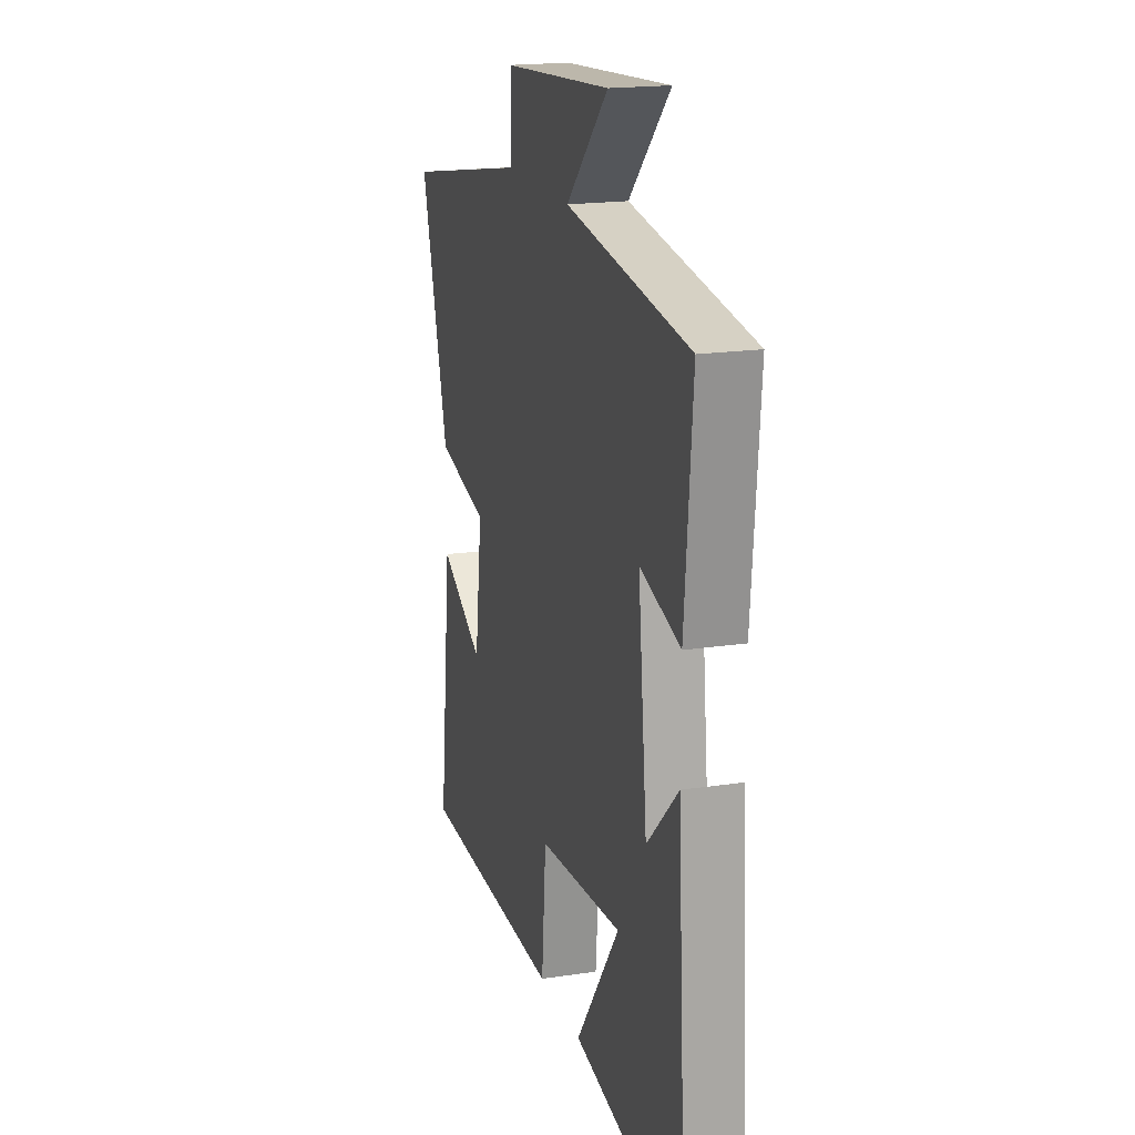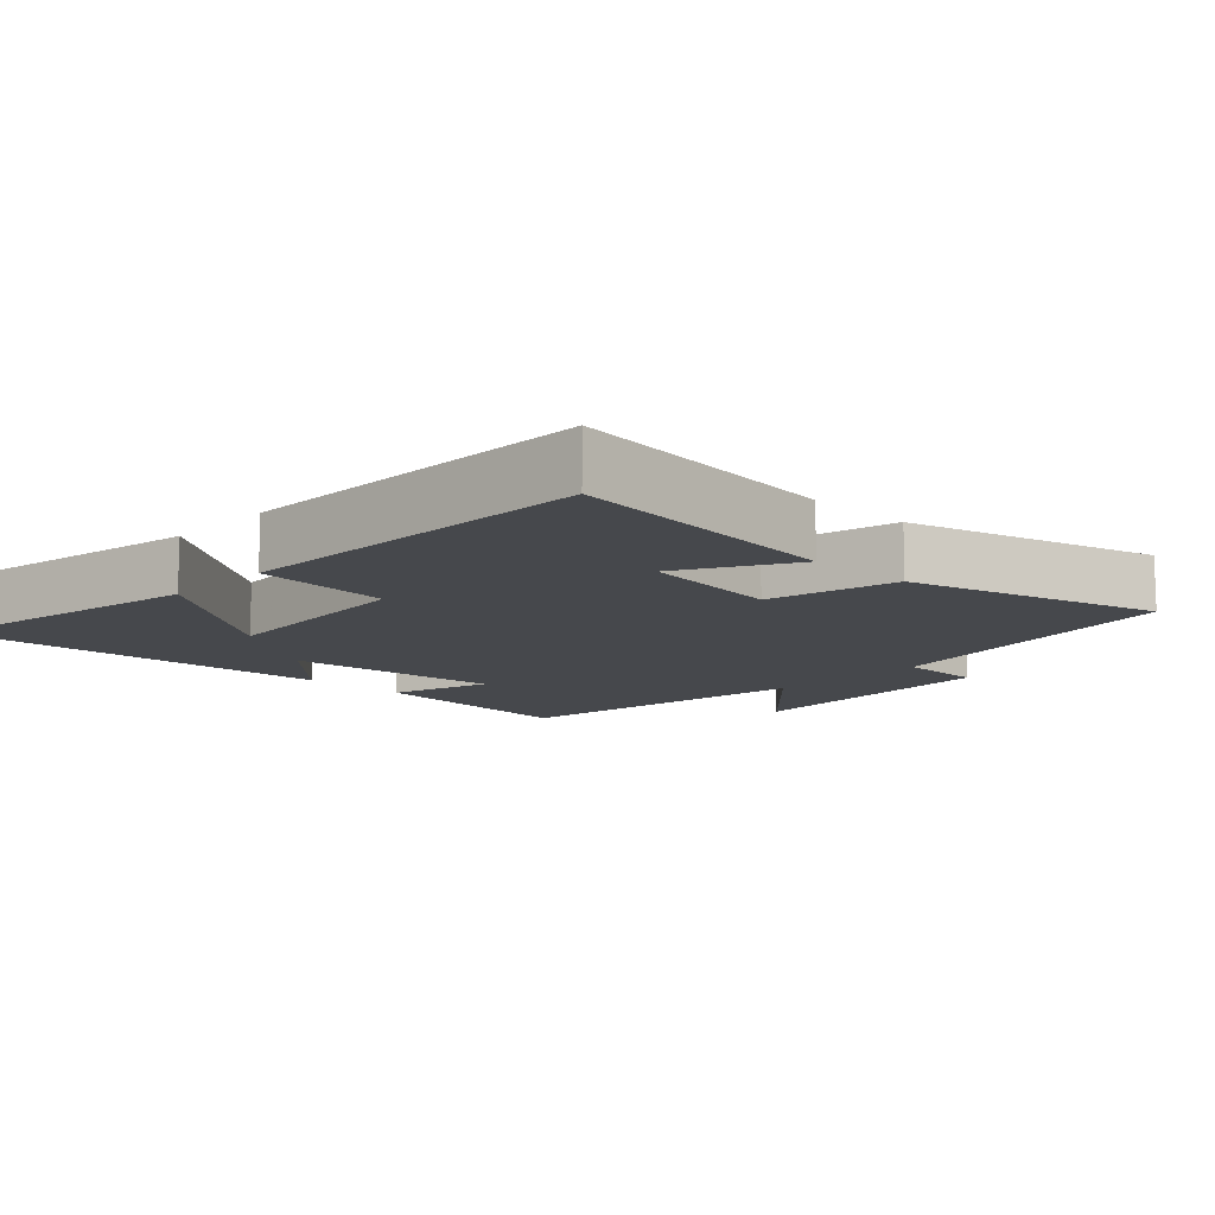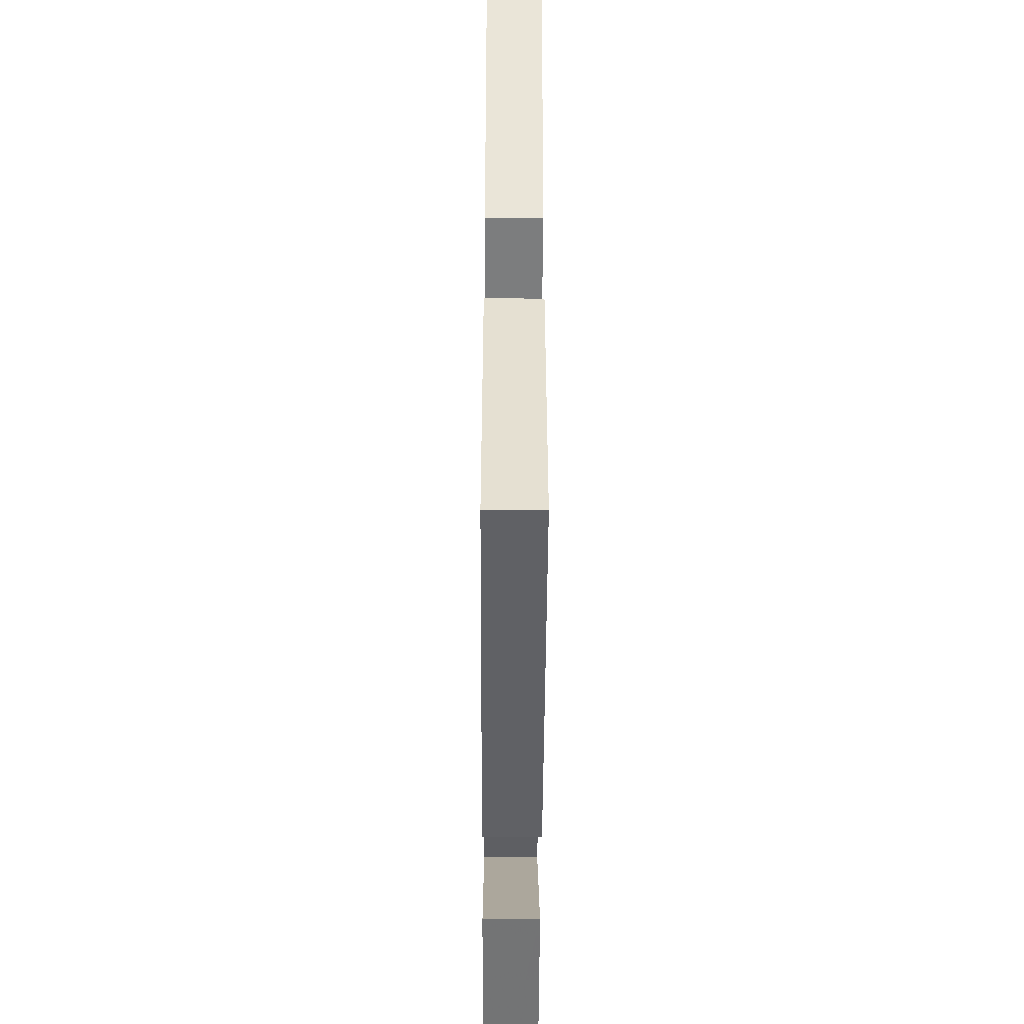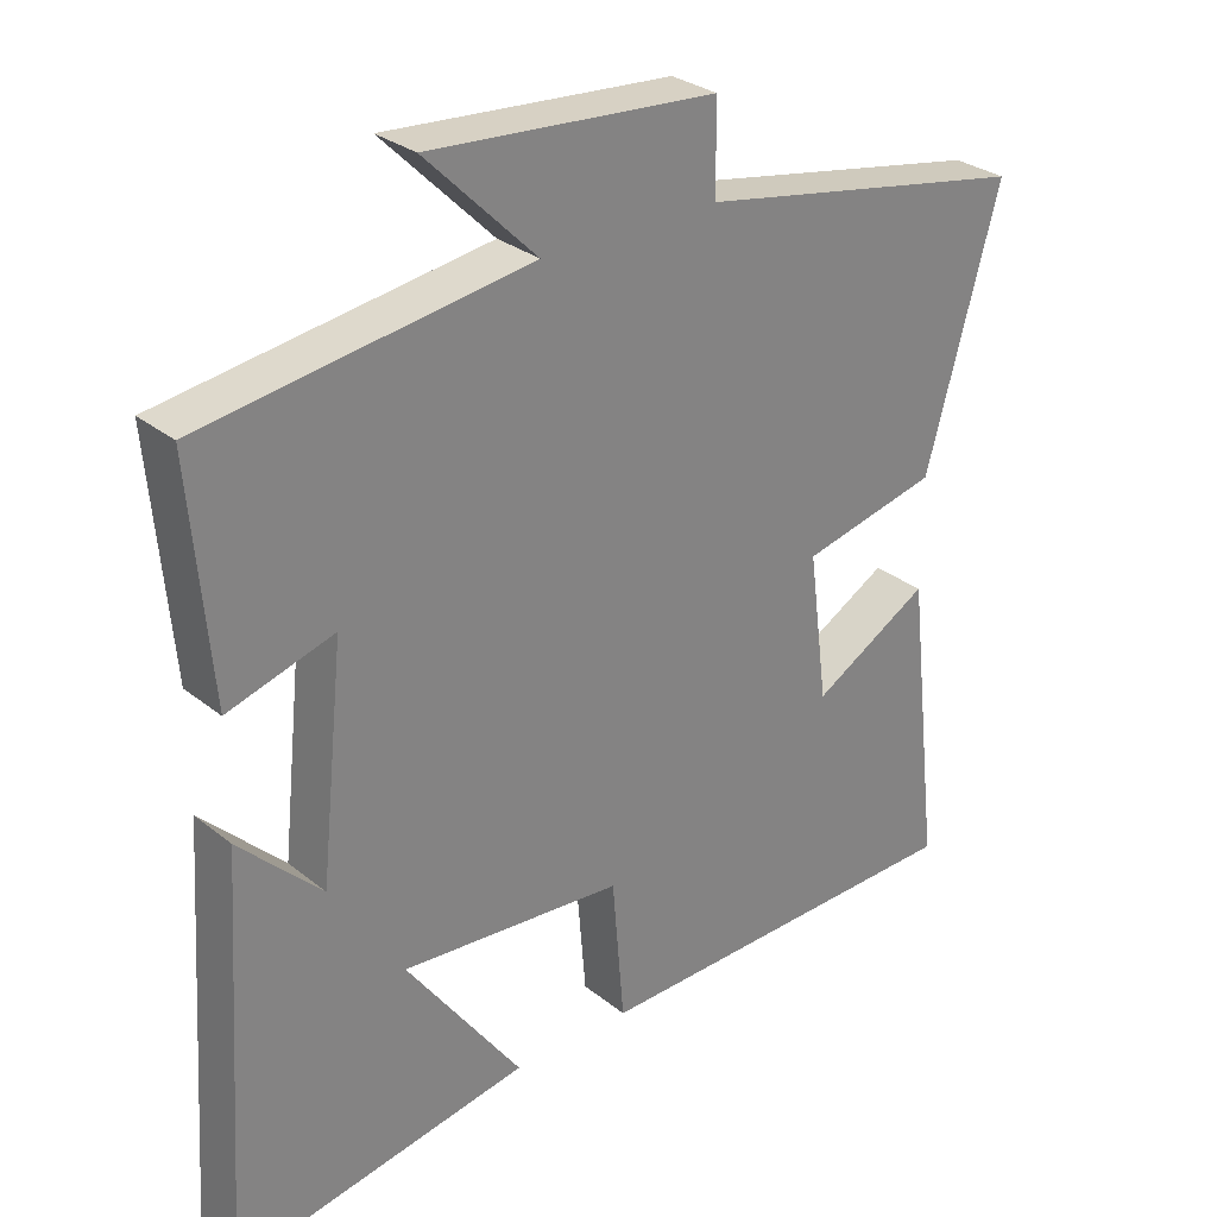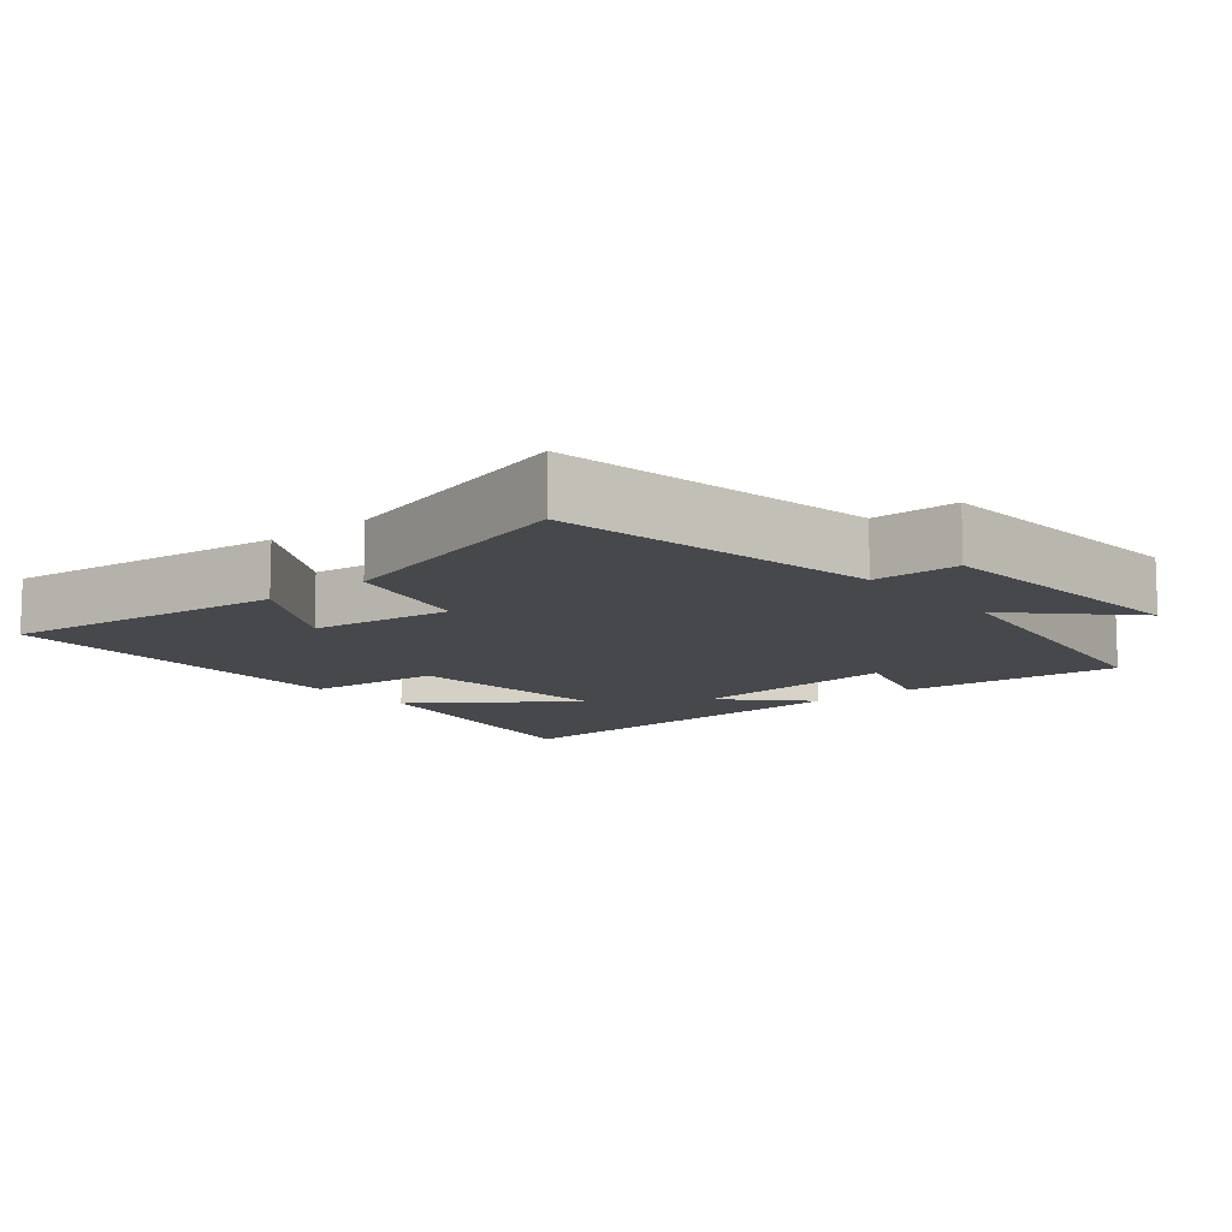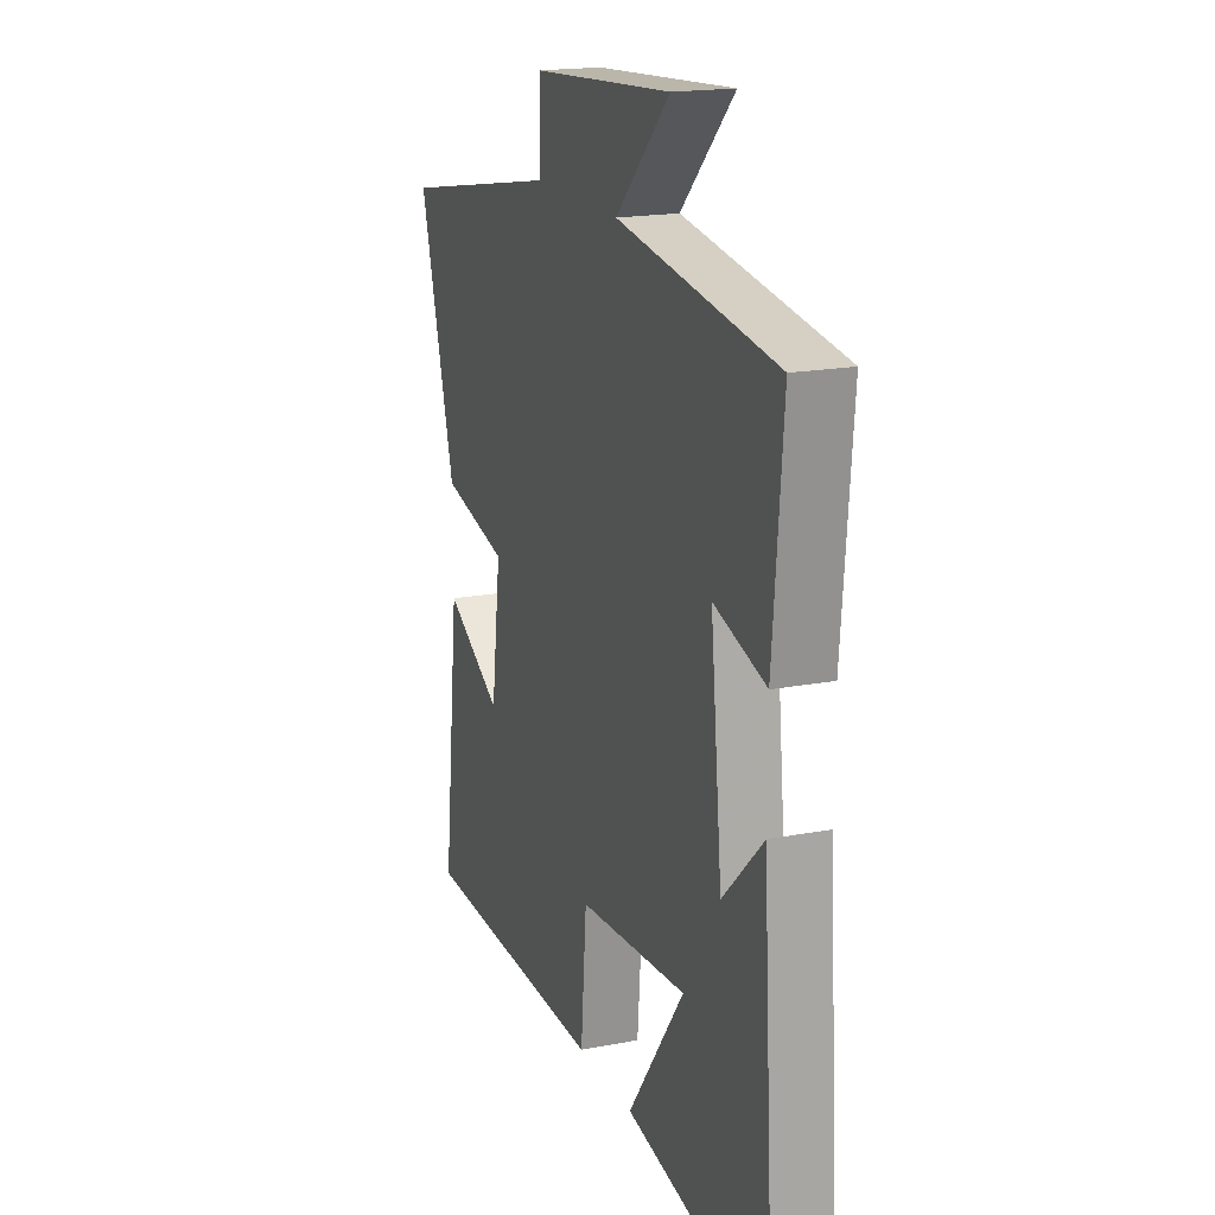
<metadata>
{"format":"obj","ext":"obj","renderer":"f3d","projection":"perspective","resolution":1024,"background":"white","views":[{"elev":18.5,"azim":73.8,"up":"+Z"},{"elev":-11.5,"azim":-133.7,"up":"+Y"},{"elev":-45.8,"azim":-90.3,"up":"+Z"},{"elev":29.3,"azim":139.5,"up":"+Z"},{"elev":-11.1,"azim":-50.4,"up":"+Y"},{"elev":18.2,"azim":69.7,"up":"+Z"}]}
</metadata>
<code>
v 0.527 0.07 0.436
v 0.5 0.07 0.125
v 0.357 0.07 0.168
v 0.389 0.07 -0.136
v 0.5 0.07 -0.027
v 0.535 0.07 -0.572
v 0.135 0.07 -0.5
v 0.291 0.07 -0.284
v -0.009 0.07 -0.308
v -0.025 0.07 -0.5
v -0.546 0.07 -0.488
v -0.5 0.07 -0.09
v -0.342 0.07 -0.181
v -0.316 0.07 0.019
v -0.5 0.07 0.062
v -0.599 0.07 0.418
v -0.15 0.07 0.5
v -0.149 0.07 0.62
v 0.237 0.07 0.648
v 0.088 0.07 0.5
v 0.527 0 0.436
v 0.5 0 0.125
v 0.357 0 0.168
v 0.389 0 -0.136
v 0.5 0 -0.027
v 0.535 0 -0.572
v 0.135 0 -0.5
v 0.291 0 -0.284
v -0.009 0 -0.308
v -0.025 0 -0.5
v -0.546 0 -0.488
v -0.5 0 -0.09
v -0.342 0 -0.181
v -0.316 0 0.019
v -0.5 0 0.062
v -0.599 0 0.418
v -0.15 0 0.5
v -0.149 0 0.62
v 0.237 0 0.648
v 0.088 0 0.5
f 17 18 19 20
f 14 15 16 17
f 13 14 17 20
f 10 11 12 13
f 9 10 13
f 8 9 13 20
f 5 6 7 8
f 4 5 8
f 3 4 8 20
f 1 2 3 20
f 40 39 38 37
f 37 36 35 34
f 40 37 34 33
f 33 32 31 30
f 33 30 29
f 40 33 29 28
f 28 27 26 25
f 28 25 24
f 40 28 24 23
f 40 23 22 21
f 1 21 22 2
f 2 22 23 3
f 3 23 24 4
f 4 24 25 5
f 5 25 26 6
f 6 26 27 7
f 7 27 28 8
f 8 28 29 9
f 9 29 30 10
f 10 30 31 11
f 11 31 32 12
f 12 32 33 13
f 13 33 34 14
f 14 34 35 15
f 15 35 36 16
f 16 36 37 17
f 17 37 38 18
f 18 38 39 19
f 19 39 40 20
f 20 40 21 1

</code>
